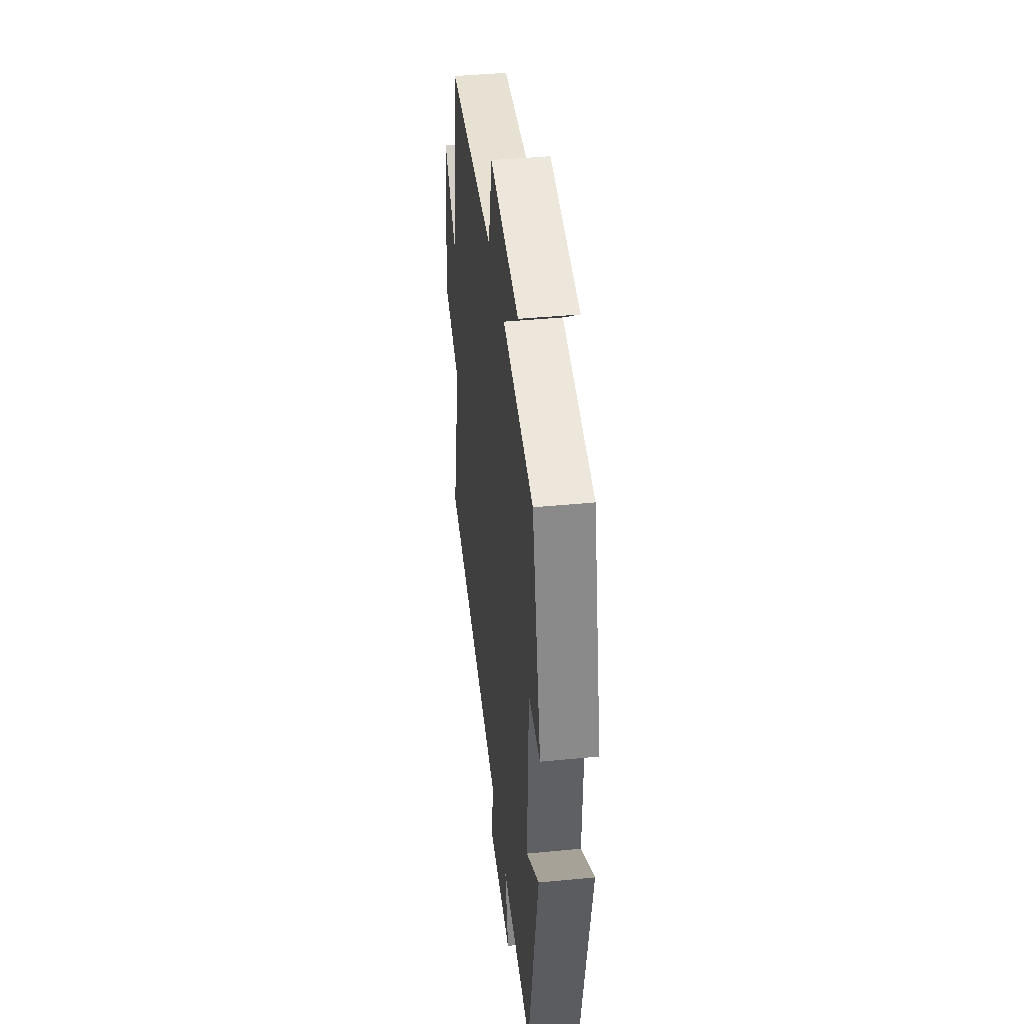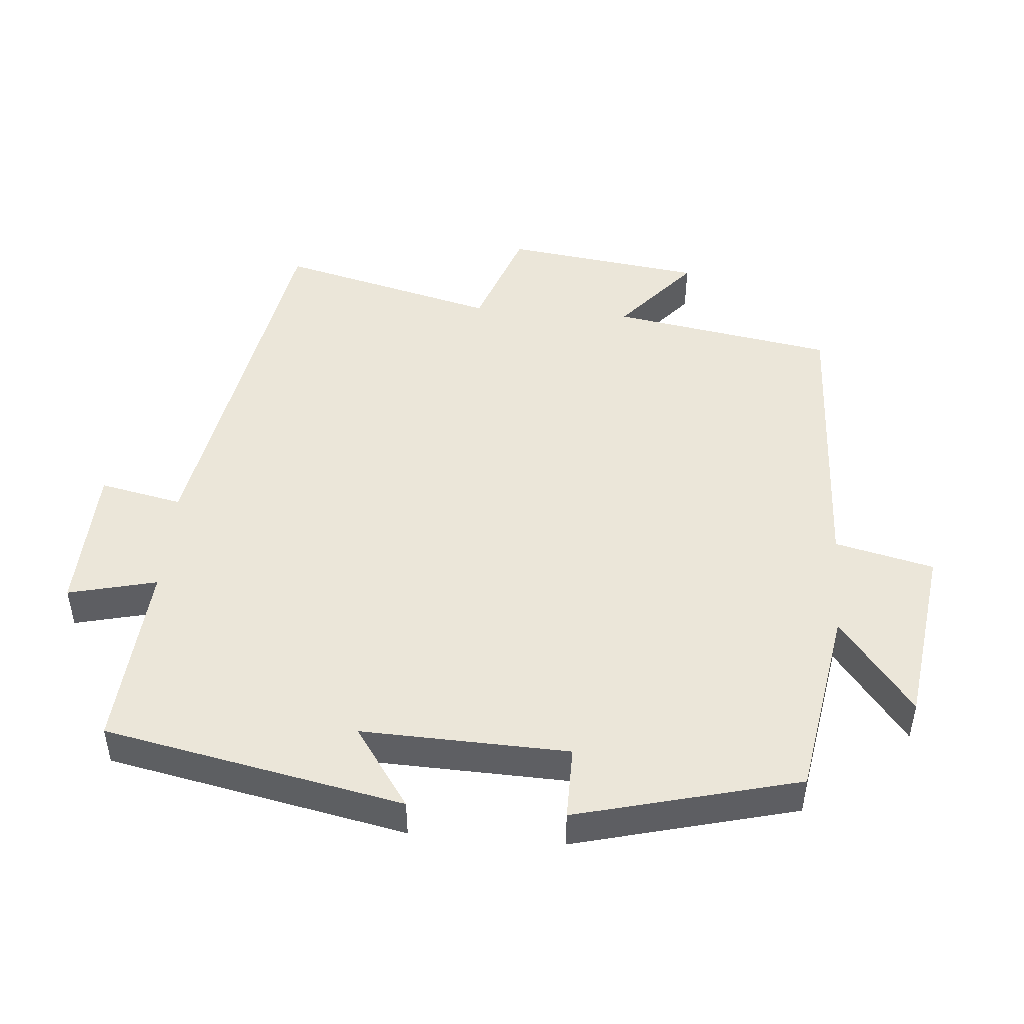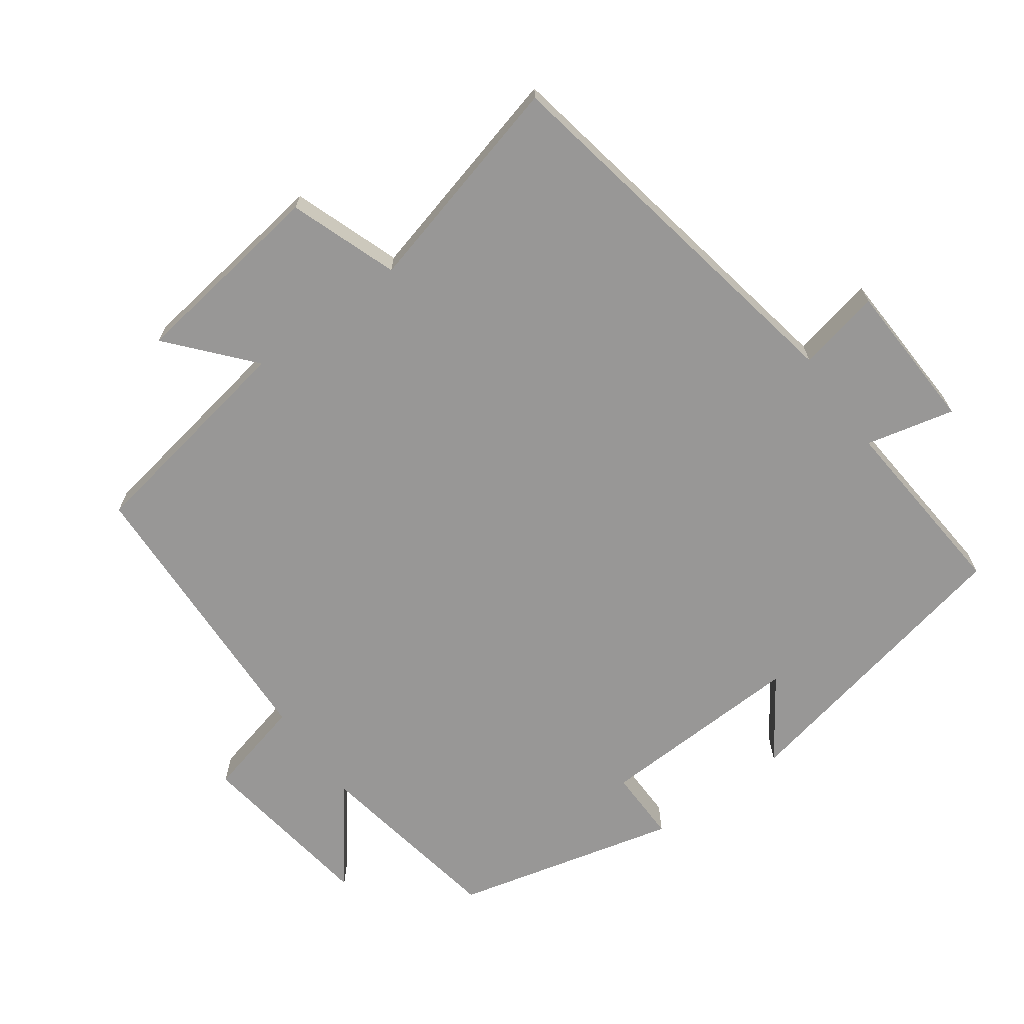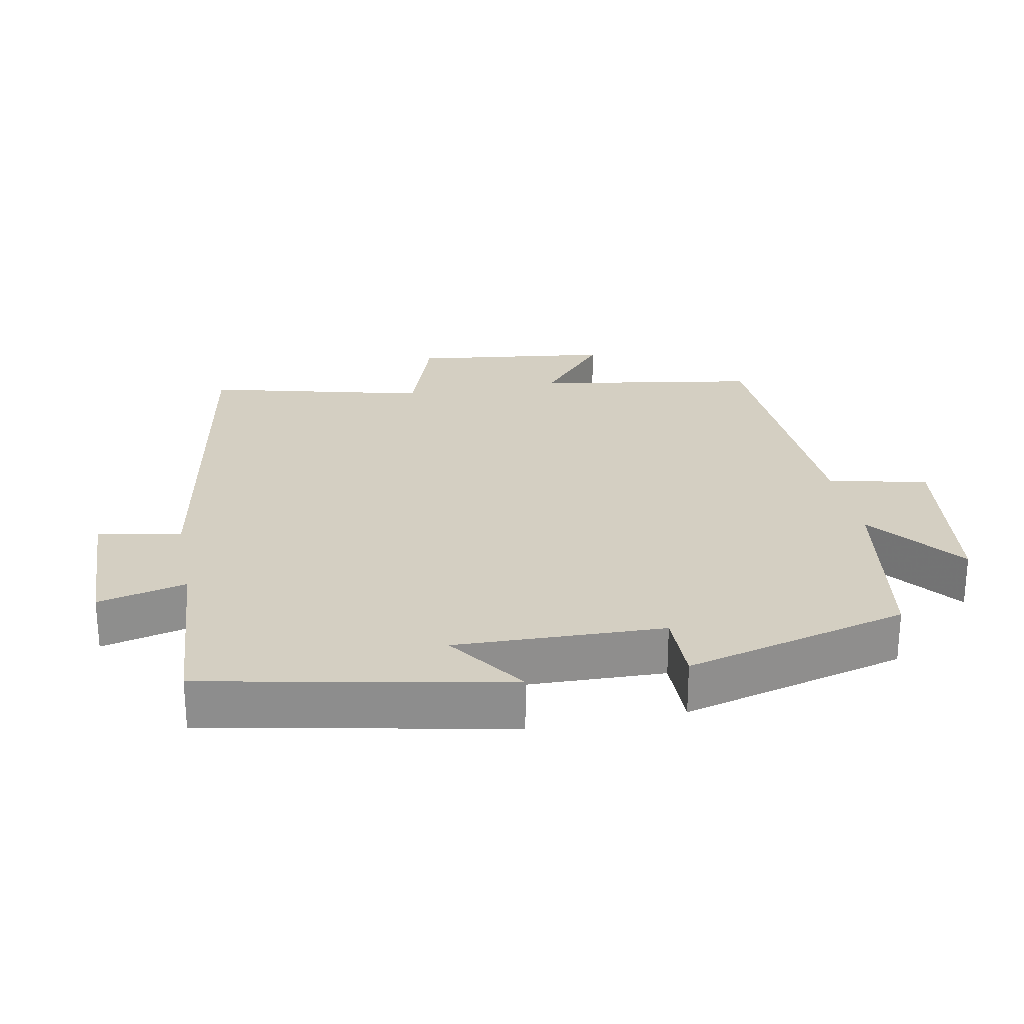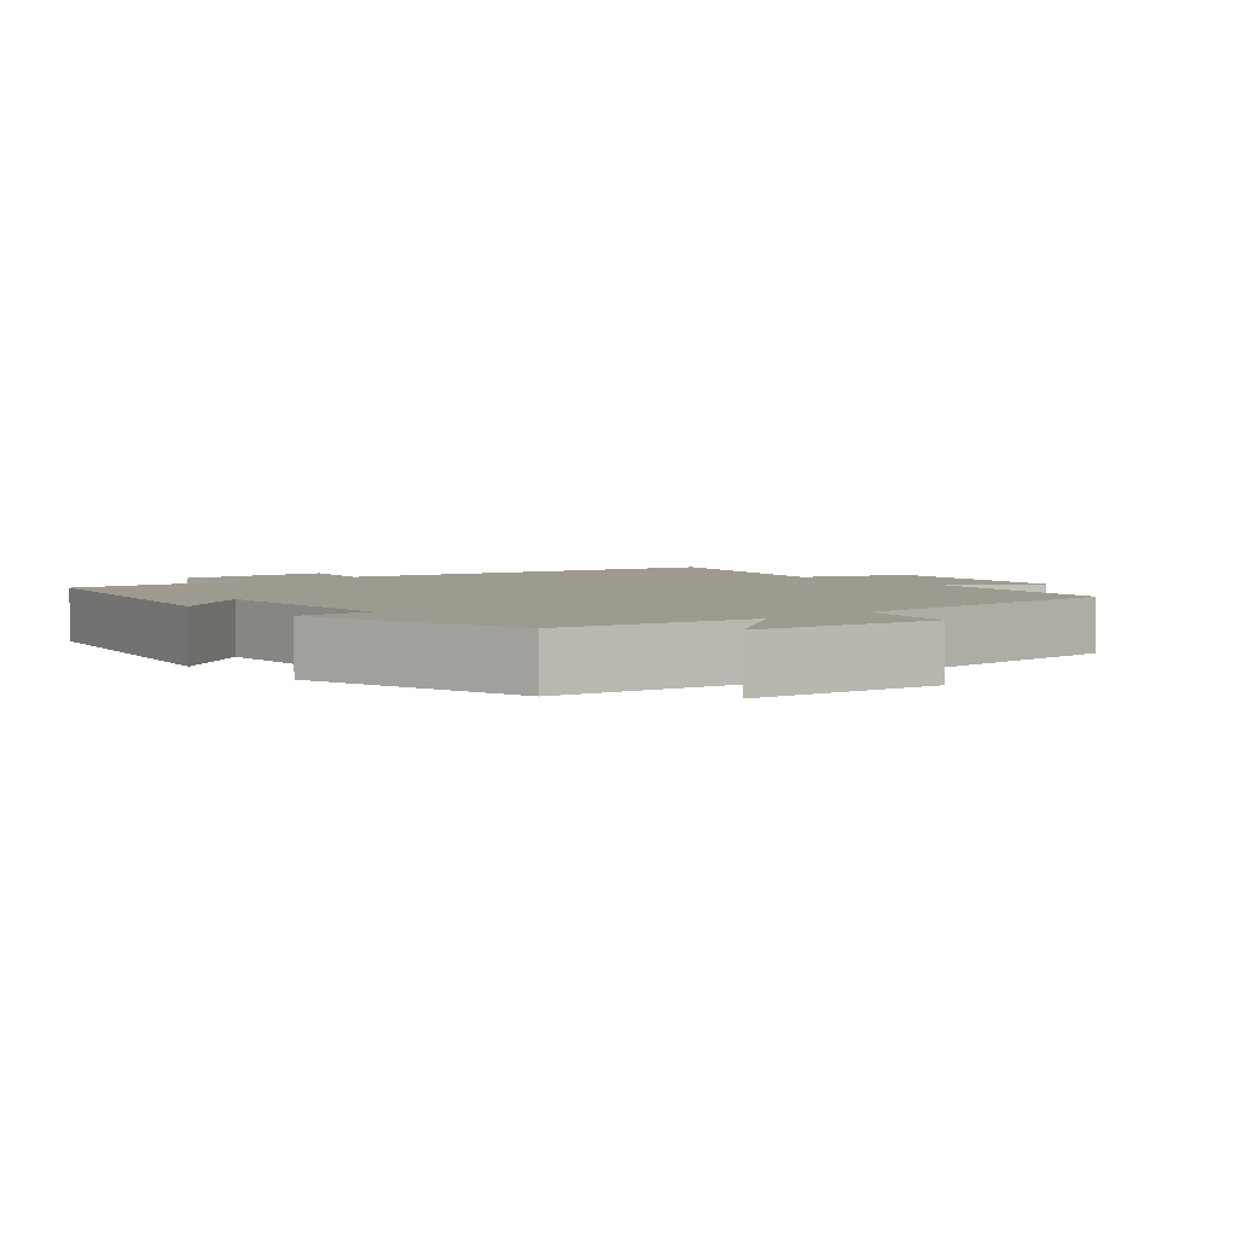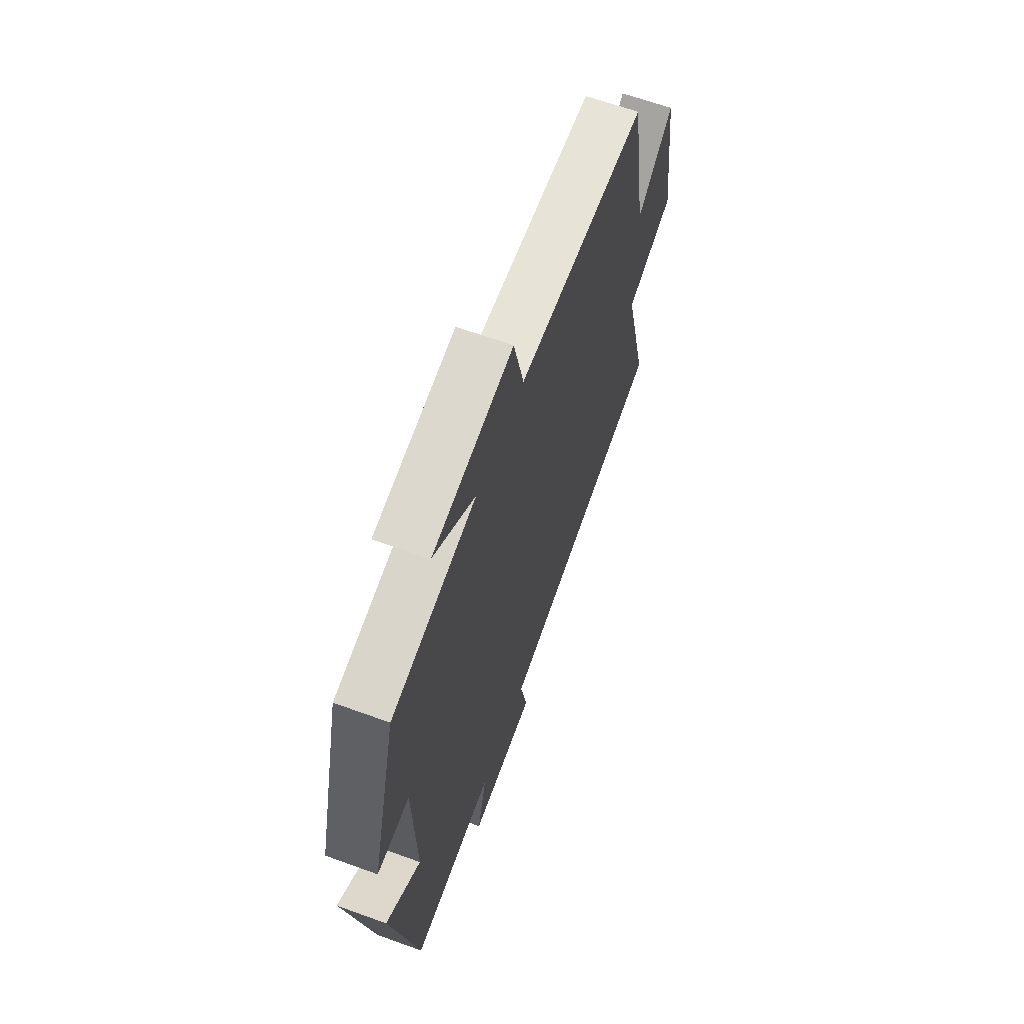
<metadata>
{"format":"obj","ext":"obj","renderer":"f3d","projection":"perspective","resolution":1024,"background":"white","views":[{"elev":41.5,"azim":-96.7,"up":"+Z"},{"elev":47.5,"azim":-85.2,"up":"+Y"},{"elev":-68.3,"azim":126.2,"up":"+Y"},{"elev":25.4,"azim":-101.1,"up":"+Y"},{"elev":3.9,"azim":-41.0,"up":"+Y"},{"elev":64.4,"azim":-69.9,"up":"+Z"}]}
</metadata>
<code>
v -0.413 0.07 -0.521
v -0.5 0.07 -0.088
v -0.384 0.07 -0.169
v -0.394 0.07 0.131
v -0.5 0.07 0.13
v -0.417 0.07 0.453
v -0.138 0.07 0.5
v -0.276 0.07 0.607
v -0.012 0.07 0.643
v 0.022 0.07 0.5
v 0.446 0.07 0.481
v 0.5 0.07 0.159
v 0.618 0.07 0.26
v 0.656 0.07 -0.028
v 0.5 0.07 -0.083
v 0.58 0.07 -0.4
v 0.024 0.07 -0.5
v 0.049 0.07 -0.62
v -0.169 0.07 -0.628
v -0.138 0.07 -0.5
v -0.413 0 -0.521
v -0.5 0 -0.088
v -0.384 0 -0.169
v -0.394 0 0.131
v -0.5 0 0.13
v -0.417 0 0.453
v -0.138 0 0.5
v -0.276 0 0.607
v -0.012 0 0.643
v 0.022 0 0.5
v 0.446 0 0.481
v 0.5 0 0.159
v 0.618 0 0.26
v 0.656 0 -0.028
v 0.5 0 -0.083
v 0.58 0 -0.4
v 0.024 0 -0.5
v 0.049 0 -0.62
v -0.169 0 -0.628
v -0.138 0 -0.5
f 17 18 19 20
f 15 16 17 20
f 15 20 1
f 12 13 14 15
f 10 11 12 15
f 10 15 1
f 7 8 9 10
f 4 5 6 7
f 3 4 7 10
f 1 2 3
f 1 3 10
f 40 39 38 37
f 40 37 36 35
f 21 40 35
f 35 34 33 32
f 35 32 31 30
f 21 35 30
f 30 29 28 27
f 27 26 25 24
f 30 27 24 23
f 23 22 21
f 30 23 21
f 1 21 22 2
f 2 22 23 3
f 3 23 24 4
f 4 24 25 5
f 5 25 26 6
f 6 26 27 7
f 7 27 28 8
f 8 28 29 9
f 9 29 30 10
f 10 30 31 11
f 11 31 32 12
f 12 32 33 13
f 13 33 34 14
f 14 34 35 15
f 15 35 36 16
f 16 36 37 17
f 17 37 38 18
f 18 38 39 19
f 19 39 40 20
f 20 40 21 1

</code>
